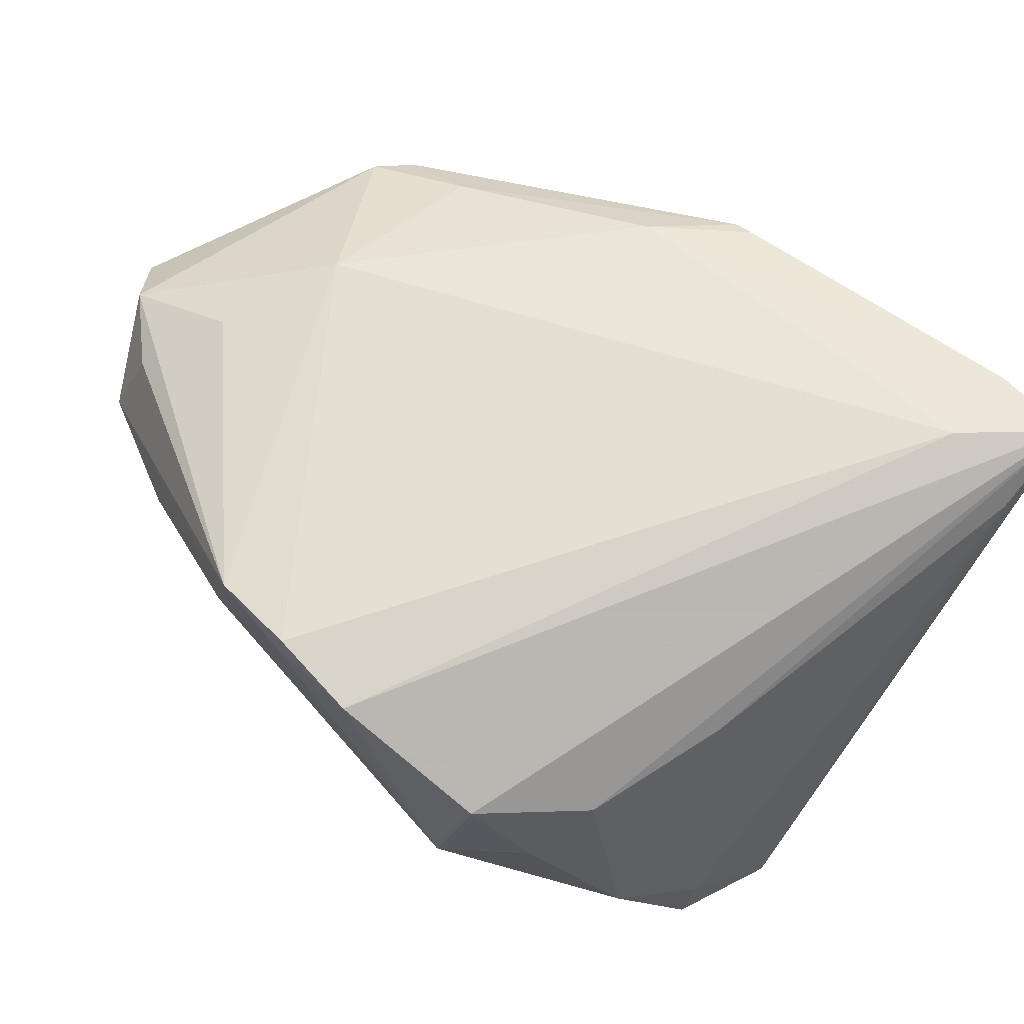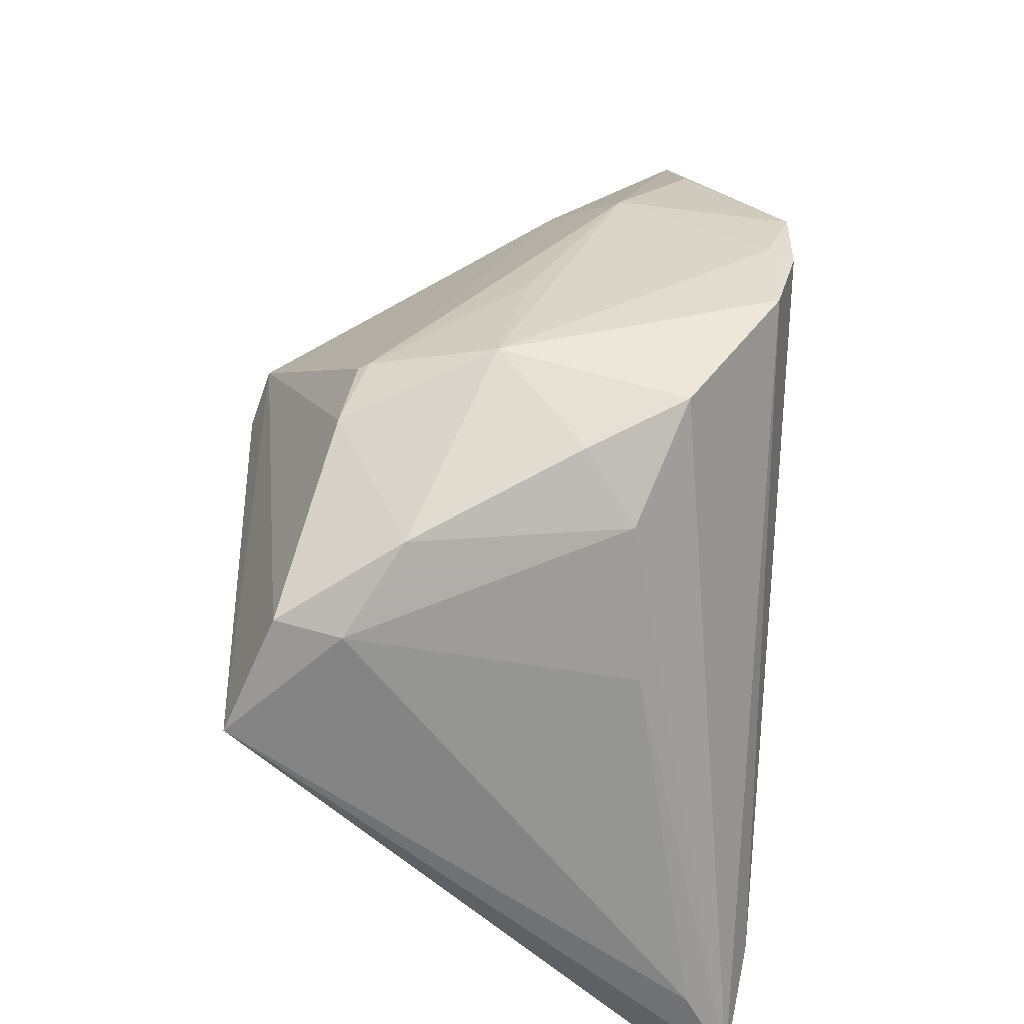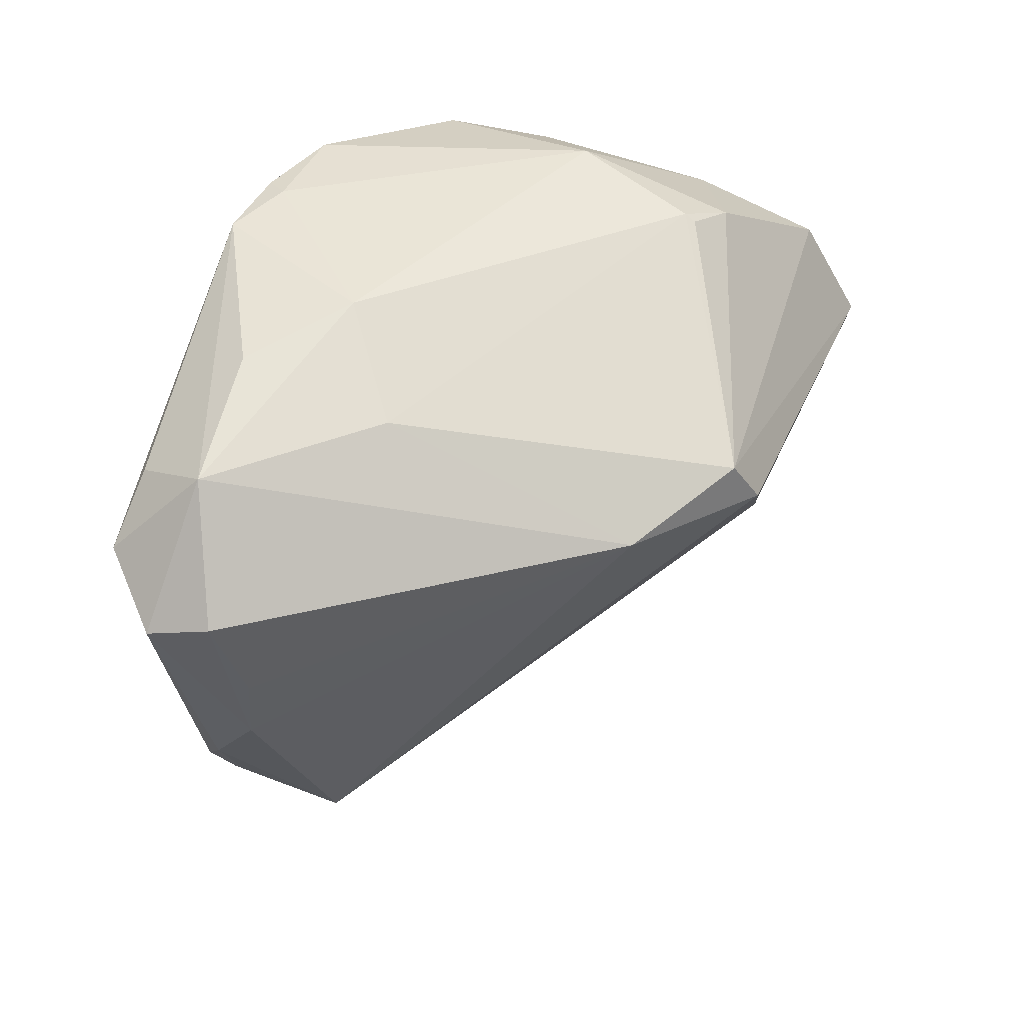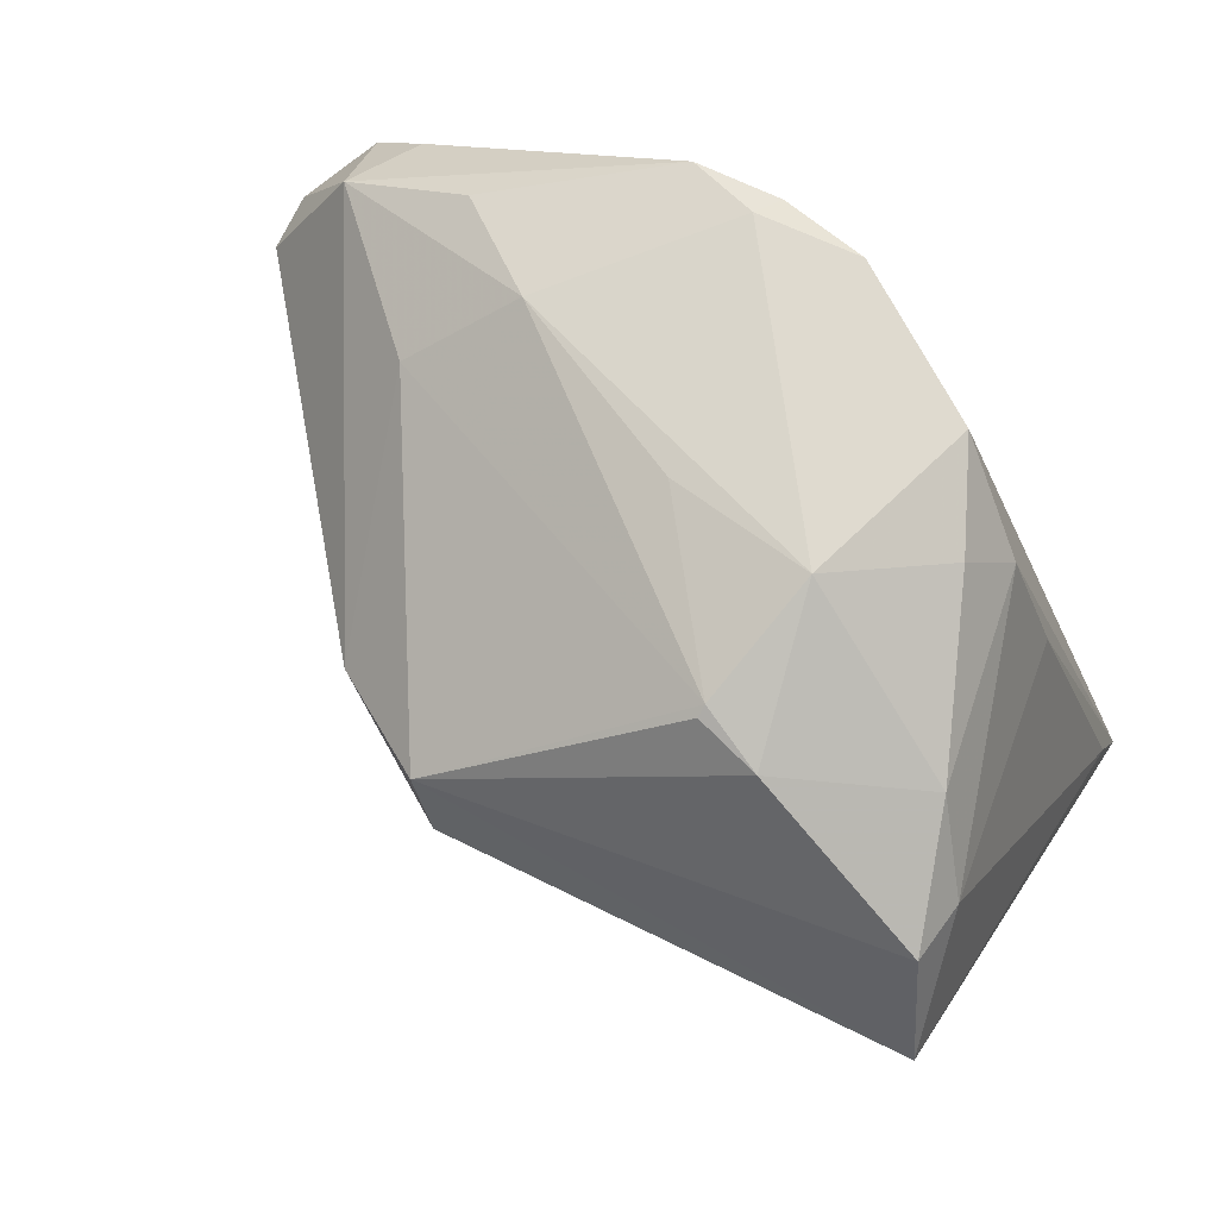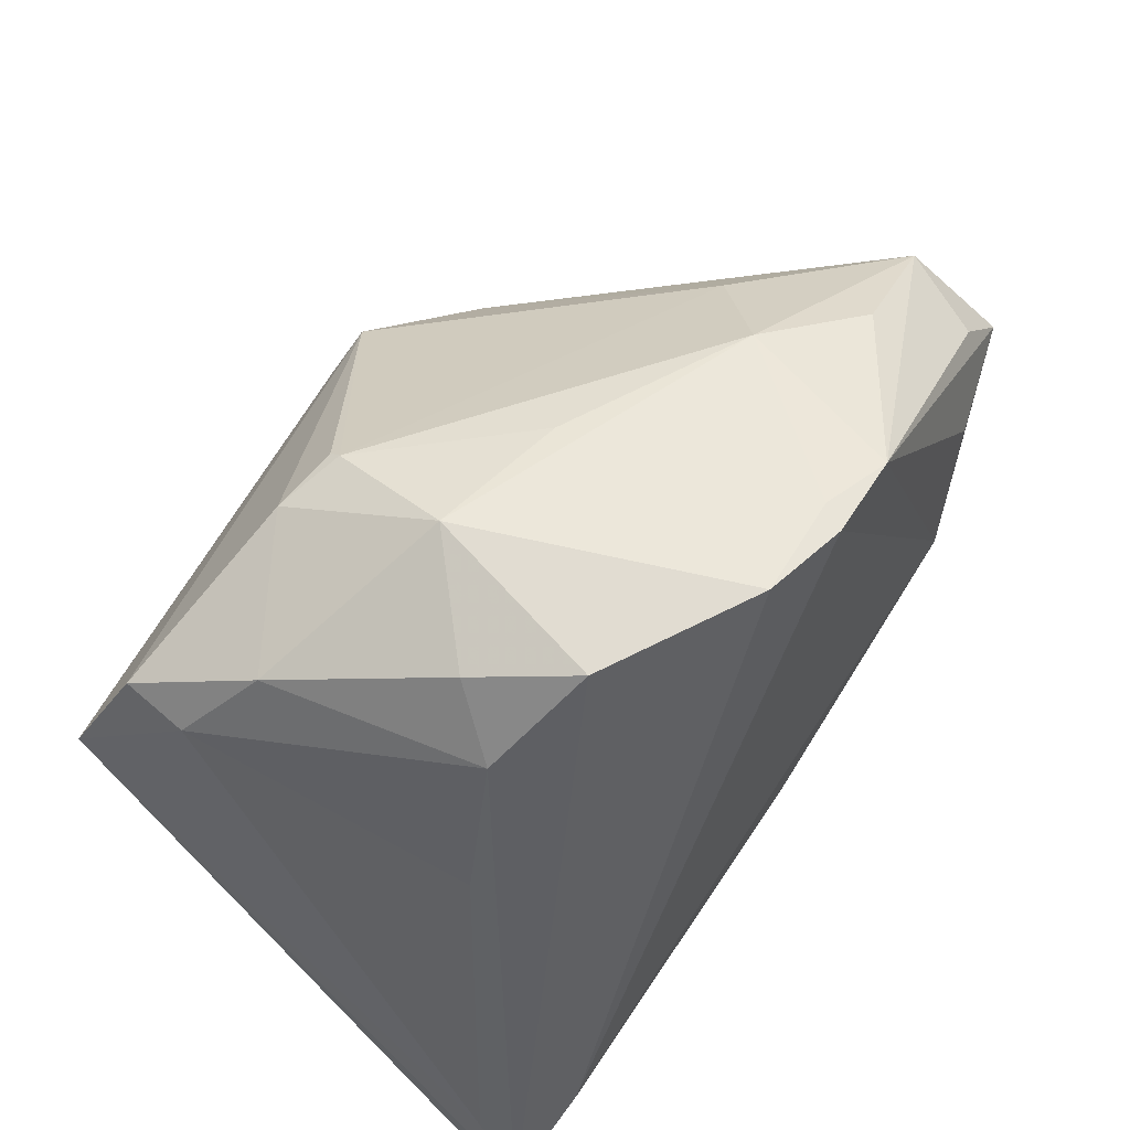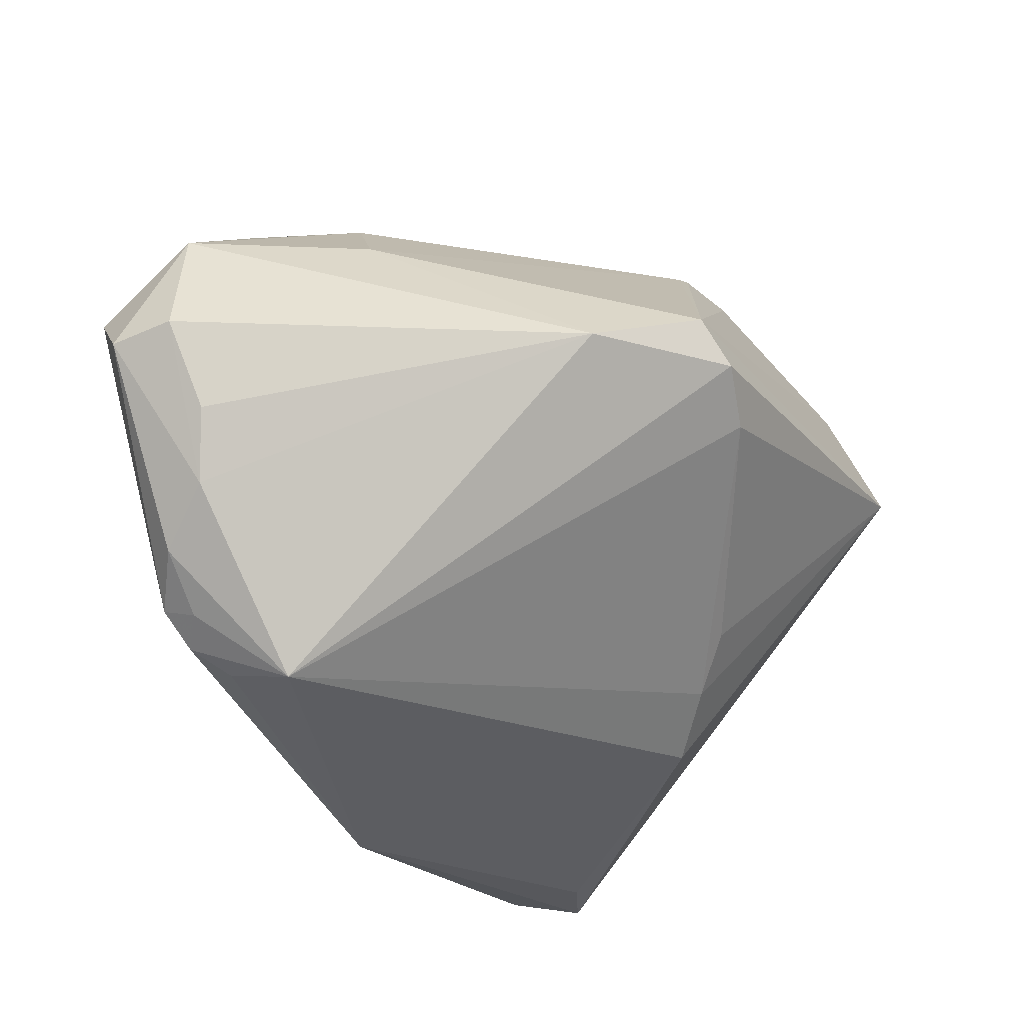
<metadata>
{"format":"obj","ext":"obj","renderer":"f3d","projection":"perspective","resolution":1024,"background":"white","views":[{"elev":66.9,"azim":-140.6,"up":"+Z"},{"elev":39.7,"azim":-84.2,"up":"+Y"},{"elev":33.8,"azim":116.9,"up":"+Y"},{"elev":70.2,"azim":-146.7,"up":"+Y"},{"elev":60.8,"azim":-53.9,"up":"+Y"},{"elev":-20.1,"azim":126.2,"up":"+Y"}]}
</metadata>
<code>
v 0.03043 -0.02653 0.0083
v 0.0158 0.01194 -0.0229
v 0.003157 -0.0291 0.02911
v -0.01888 0.0343 -0.01457
v -0.01888 0.03505 -0.01335
v -0.04044 0.02889 -0.006737
v 0.02559 -0.02149 0.02455
v 0.01067 0.03693 0.03056
v -0.03112 -0.02527 -0.004187
v 0.05037 0.008945 0.01817
v 0.04309 -0.006916 0.01089
v 0.02818 0.03133 0.01843
v -0.03994 0.01147 0.01754
v -0.04382 -0.03789 0.0211
v -0.03449 0.02766 0.01615
v -0.04112 -0.03913 0.02949
v -0.004819 0.03681 0.002379
v 0.03892 0.02117 0.02501
v -0.03114 0.03499 0.01069
v -0.02508 0.03761 0.02094
v 0.002787 0.03816 0.02856
v -0.04089 -0.02886 0.03133
v -0.008608 0.03916 0.02974
v 0.04535 0.01478 0.02532
v 0.04874 0.0105 0.01124
v -0.04641 0.02065 -0.01257
v -0.004284 -0.03748 0.02659
v 0.04507 0.0009623 0.009258
v -0.0267 -0.01875 -0.01008
v 0.002969 0.01666 -0.02956
v -0.04611 0.02222 -0.0196
v 0.03683 -0.01948 0.01688
v 0.03718 -0.01836 0.0212
v 0.01691 0.0345 0.01105
v -0.05037 0.01019 -0.02484
v -0.05037 -0.0379 0.02981
v -0.006411 -0.03731 0.02731
v -0.02394 -0.0126 -0.01488
v 0.04149 -0.01324 0.01674
v -0.0499 -0.02817 0.02483
v 0.02541 0.0261 0.002193
v -0.00616 0.006247 -0.02903
v 0.02733 -0.0009968 0.03133
v 0.04182 0.02432 0.01588
v 0.03076 -0.02511 0.01658
v -0.02591 0.03265 -0.01568
v 0.03338 0.01244 0.02932
v -0.02087 0.03938 0.000669
v 0.001159 0.03794 0.03133
v -0.05012 -0.03938 0.0253
v -0.0005019 0.0115 -0.03133
v 0.03414 -0.02231 0.01982
f 43 22 3
f 20 15 36
f 10 44 24
f 10 24 33
f 33 24 43
f 40 36 13
f 13 36 15
f 26 13 15
f 40 13 26
f 1 9 29
f 1 51 2
f 51 30 2
f 20 36 23
f 23 36 22
f 23 48 20
f 21 48 23
f 31 26 6
f 6 26 15
f 46 30 31
f 4 30 46
f 31 6 46
f 46 6 48
f 34 21 8
f 34 48 21
f 8 43 47
f 47 24 8
f 43 24 47
f 18 44 8
f 8 24 18
f 18 24 44
f 10 33 39
f 7 43 3
f 7 33 43
f 35 29 9
f 31 30 35
f 35 30 51
f 35 26 31
f 40 26 35
f 35 36 40
f 28 2 25
f 25 44 10
f 25 2 44
f 49 23 22
f 49 43 8
f 22 43 49
f 8 21 49
f 21 23 49
f 20 48 19
f 48 6 19
f 19 15 20
f 19 6 15
f 4 46 5
f 5 46 48
f 5 30 4
f 8 44 12
f 12 34 8
f 44 34 12
f 14 9 1
f 10 39 11
f 11 25 10
f 28 25 11
f 11 39 1
f 1 2 11
f 11 2 28
f 1 39 32
f 32 39 33
f 33 7 52
f 52 32 33
f 52 45 1
f 1 32 52
f 42 35 51
f 42 51 1
f 1 29 42
f 48 34 17
f 17 5 48
f 34 5 17
f 30 5 41
f 41 5 34
f 41 34 44
f 44 2 41
f 41 2 30
f 27 14 1
f 1 45 27
f 45 52 27
f 27 7 3
f 27 52 7
f 29 35 38
f 38 42 29
f 35 42 38
f 14 27 50
f 36 35 50
f 50 35 9
f 9 14 50
f 37 27 3
f 16 50 27
f 27 37 16
f 36 50 16
f 16 37 3
f 3 22 16
f 22 36 16

</code>
